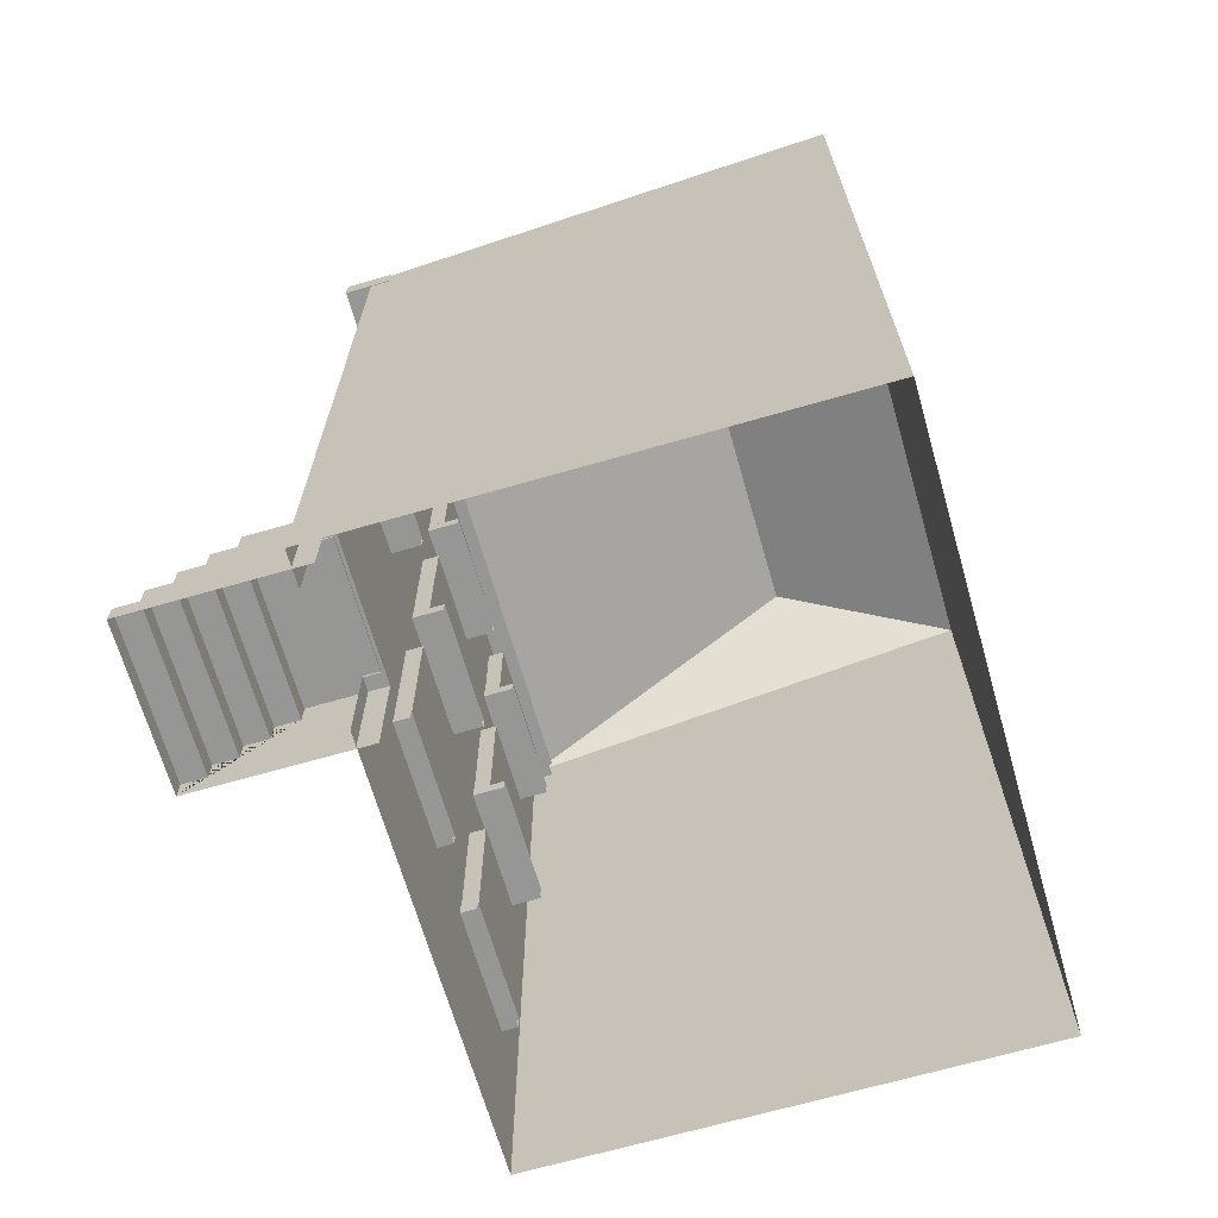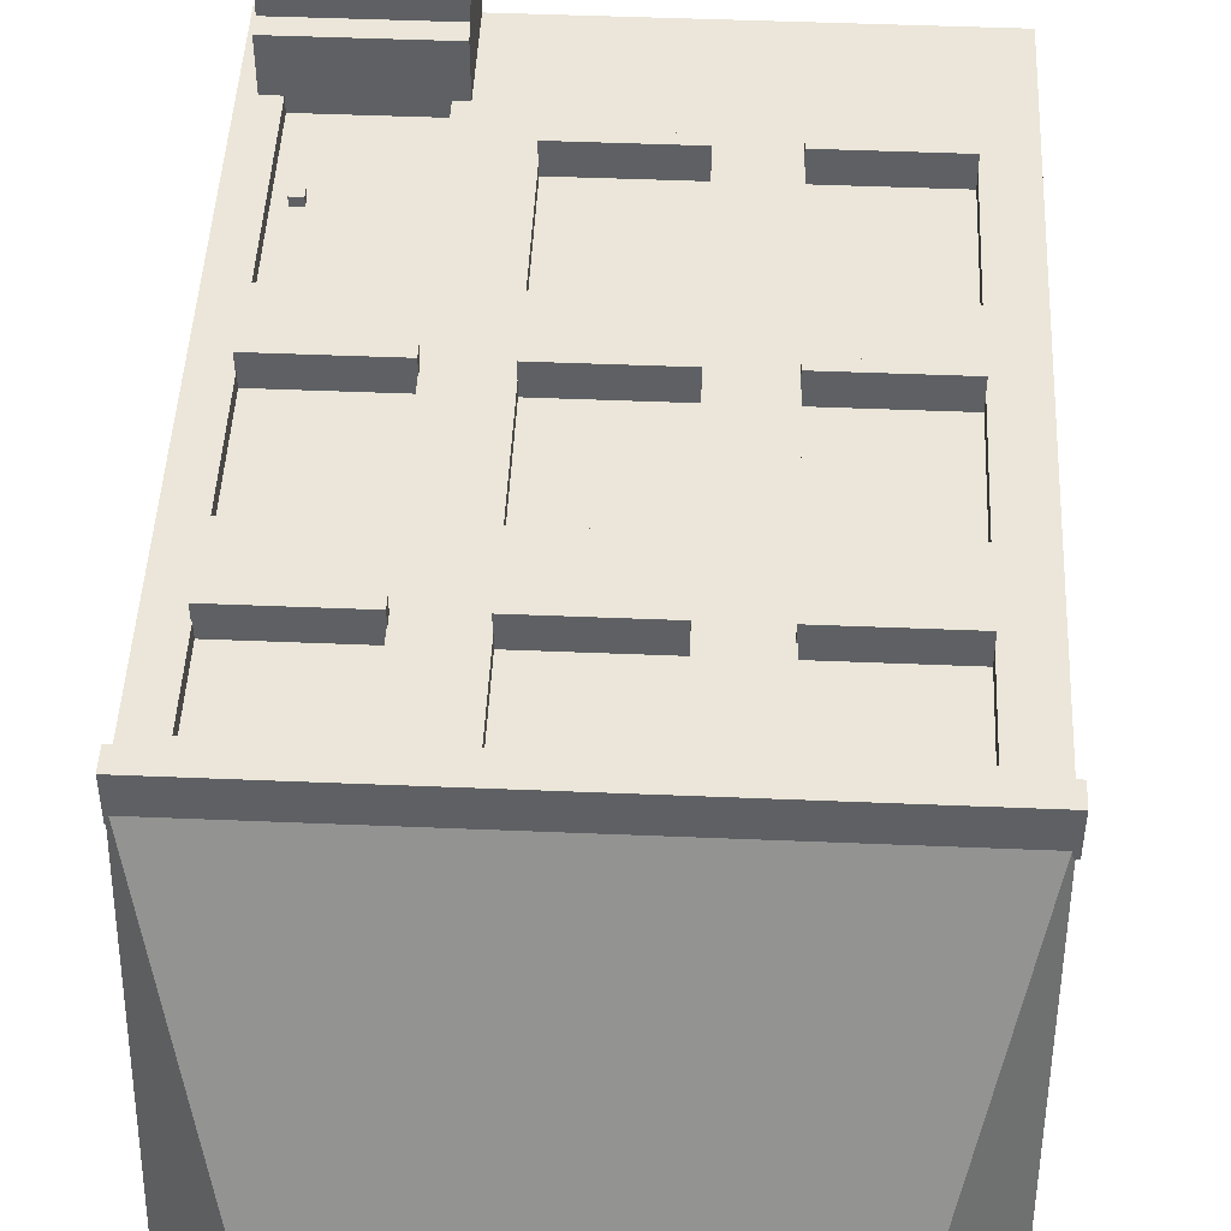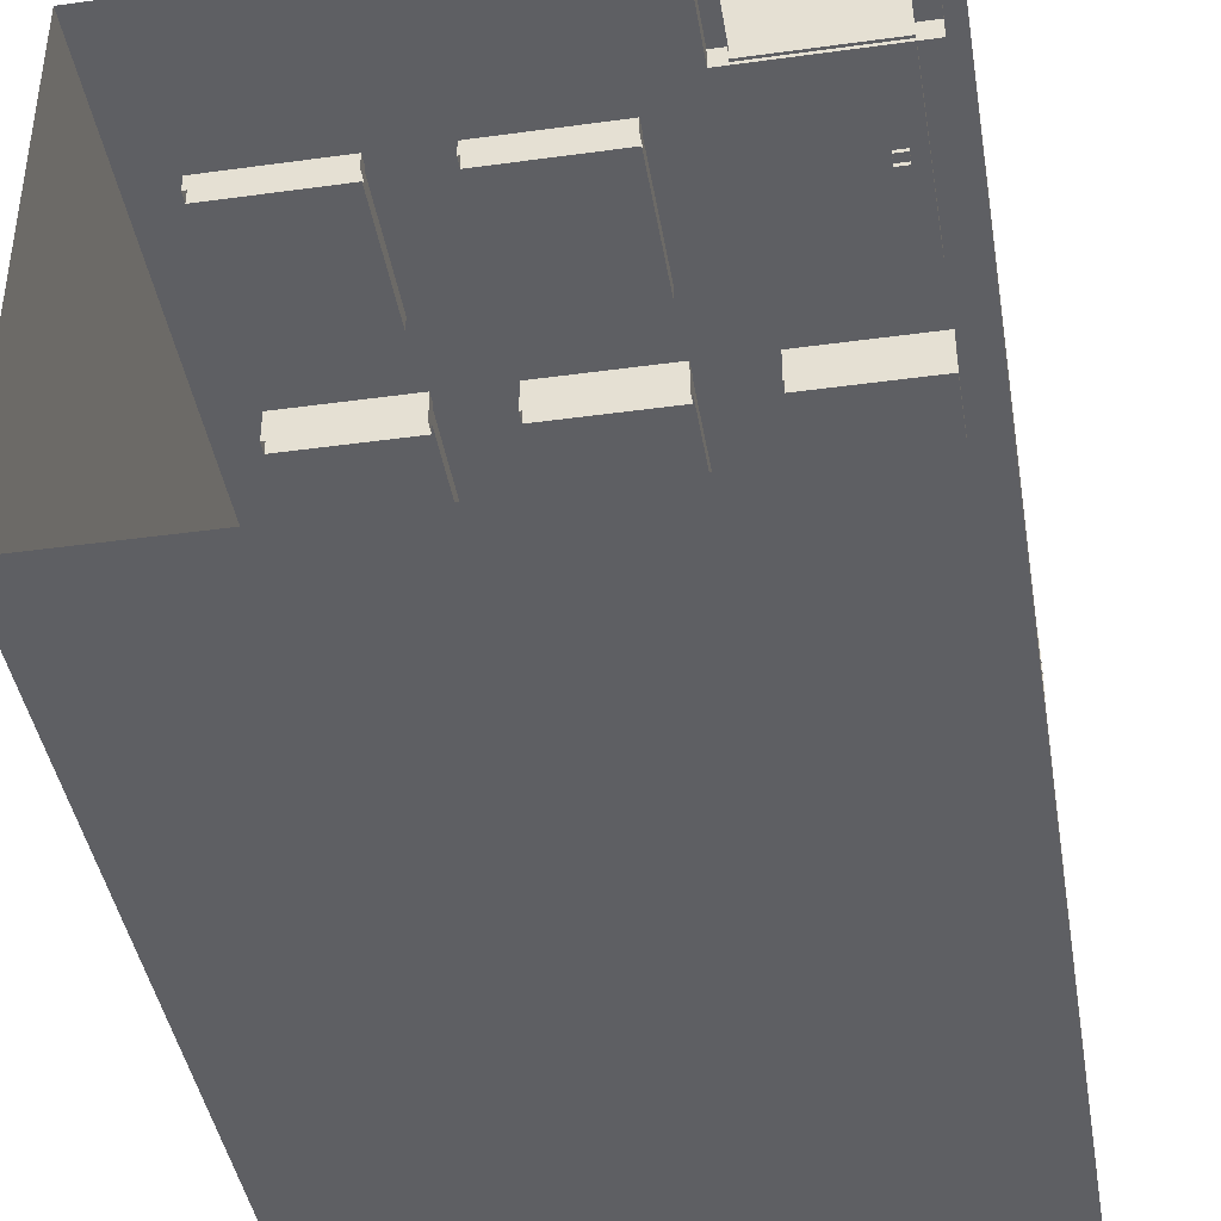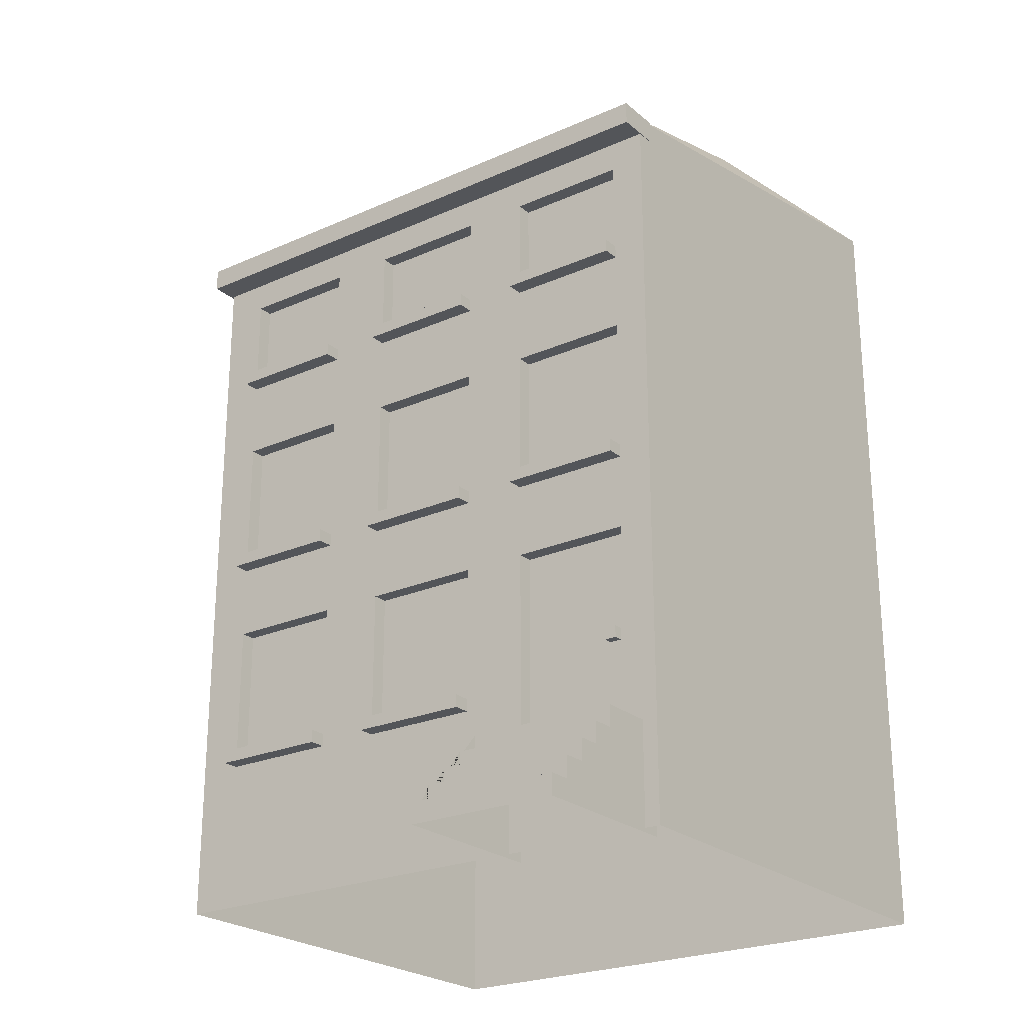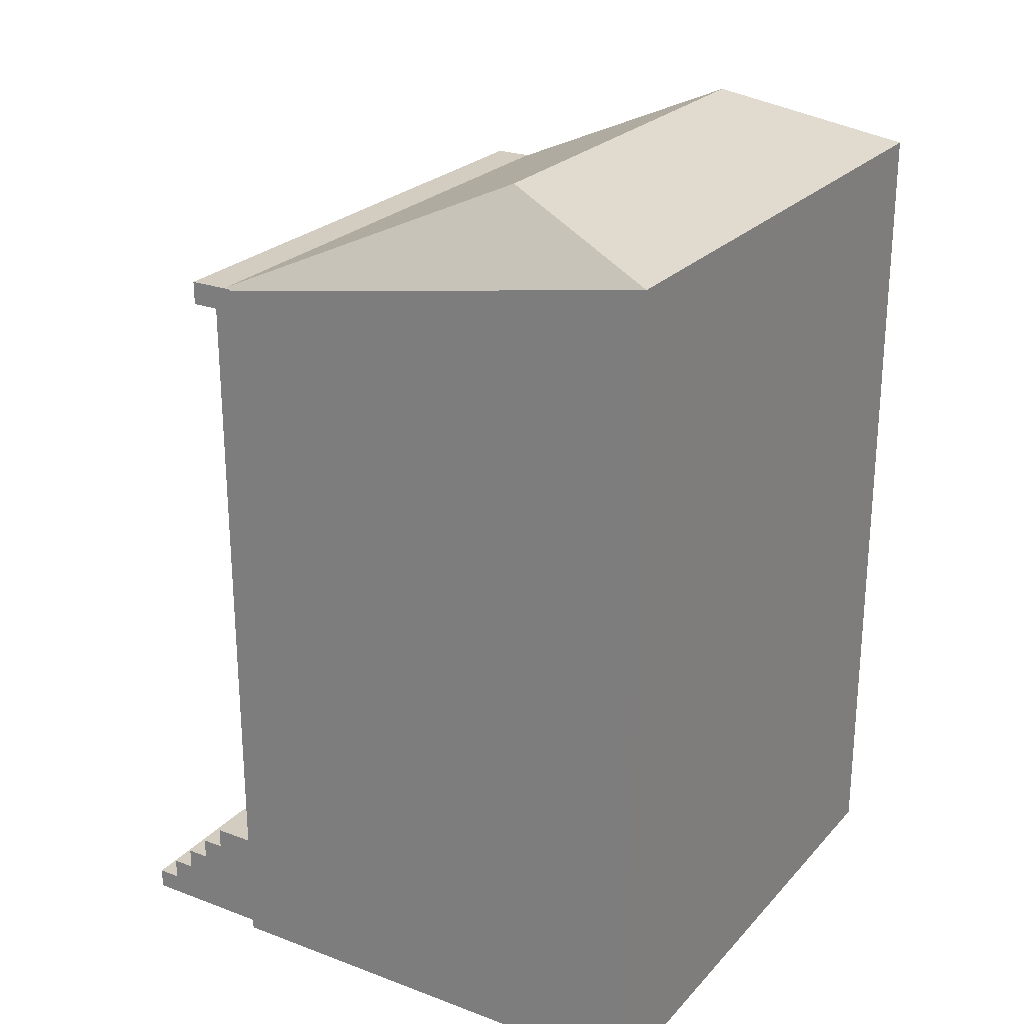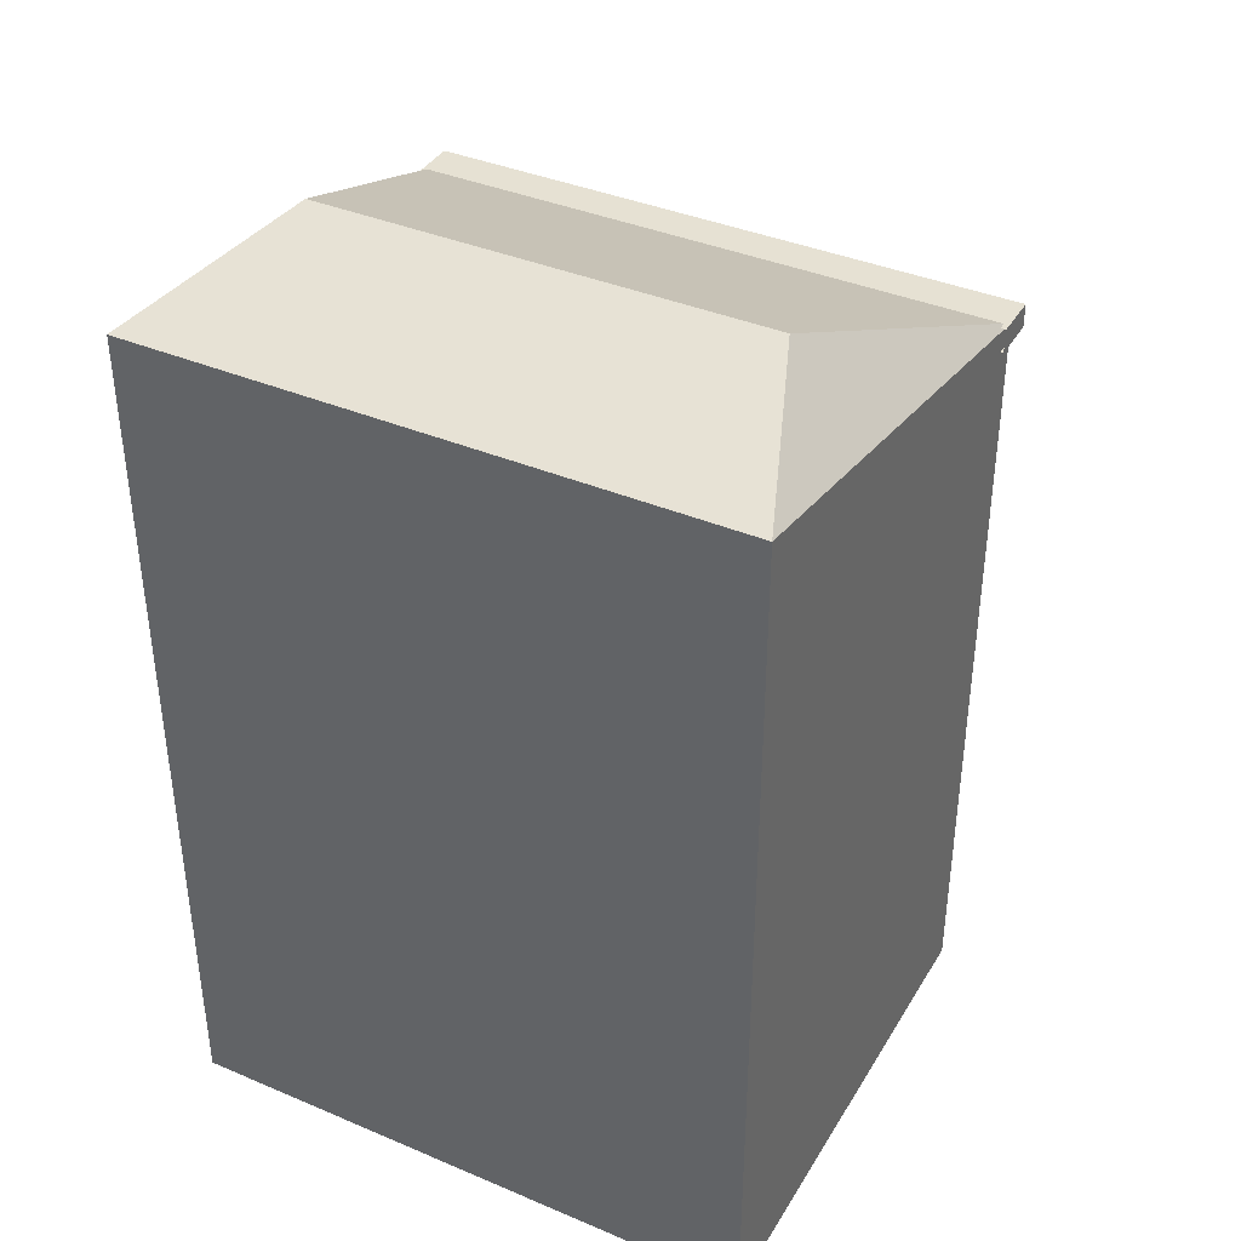
<metadata>
{"format":"obj","ext":"obj","renderer":"f3d","projection":"perspective","resolution":1024,"background":"white","views":[{"elev":-67.7,"azim":106.1,"up":"+Y"},{"elev":47.4,"azim":-177.3,"up":"+Z"},{"elev":-41.8,"azim":9.4,"up":"+Z"},{"elev":-24.0,"azim":36.4,"up":"+Y"},{"elev":24.6,"azim":121.4,"up":"+Y"},{"elev":38.6,"azim":-152.0,"up":"+Y"}]}
</metadata>
<code>
o ZwyklyZwykly.003
v -2.527 1.585 2.341
v -2.527 1.72 2.341
v -1.256 1.585 2.341
v -1.256 1.72 2.341
v -2.527 1.585 2.679
v -2.527 1.72 2.679
v -1.256 1.585 2.679
v -1.256 1.72 2.679
v -0.5751 1.585 2.341
v -0.5751 1.72 2.341
v 0.6968 1.585 2.341
v 0.6968 1.72 2.341
v -0.5751 1.585 2.679
v -0.5751 1.72 2.679
v 0.6968 1.585 2.679
v 0.6968 1.72 2.679
v -3 0 -2.502
v -3 8.794 -2.502
v 3.003 0 -2.502
v 3.003 8.794 -2.502
v -3 0 2.5
v -3 7.9 2.5
v 3.003 0 2.5
v 3.003 7.9 2.5
v 1.383 0 2.5
v 2.64 0 2.5
v -0.5763 5.465 2.5
v -2.529 5.465 2.5
v -1.269 5.465 2.5
v 0.6922 5.465 2.5
v 1.383 5.465 2.5
v 2.64 5.465 2.5
v -0.5763 4.059 2.5
v -2.529 4.059 2.5
v -1.269 4.059 2.5
v 0.6922 4.059 2.5
v 1.383 4.059 2.5
v 2.64 4.059 2.5
v -0.5763 3.157 2.5
v -2.529 3.157 2.5
v -1.269 3.157 2.5
v 0.6922 3.157 2.5
v 1.383 3.157 2.5
v 2.64 3.157 2.5
v -0.5763 1.703 2.5
v -2.529 1.703 2.5
v -1.269 1.703 2.5
v 0.6922 1.703 2.5
v 1.383 1.047 2.5
v 2.64 1.047 2.5
v -0.5763 7.395 2.5
v -2.529 7.395 2.5
v -1.269 7.395 2.5
v 0.6922 7.395 2.5
v 1.383 7.395 2.5
v 2.64 7.395 2.5
v -0.5763 6.411 2.5
v -2.529 6.411 2.5
v -1.269 6.411 2.5
v 0.6922 6.411 2.5
v 1.383 6.411 2.5
v 2.64 6.411 2.5
v 2.64 5.465 2.336
v 1.383 5.465 2.336
v -1.269 5.465 2.336
v -2.529 5.465 2.336
v 0.6922 5.465 2.336
v -0.5763 5.465 2.336
v -0.5763 4.059 2.336
v -2.529 4.059 2.336
v -1.269 4.059 2.336
v 0.6922 4.059 2.336
v 1.383 4.059 2.336
v 2.64 4.059 2.336
v 2.64 3.157 2.336
v 1.383 3.157 2.336
v -1.269 3.157 2.336
v -2.529 3.157 2.336
v 0.6922 3.157 2.336
v -0.5763 3.157 2.336
v -0.5763 1.703 2.336
v -2.529 1.703 2.336
v -1.269 1.703 2.336
v 0.6922 1.703 2.336
v 1.383 1.047 2.336
v 2.64 1.047 2.336
v 2.64 7.395 2.336
v 1.383 7.395 2.336
v -1.269 7.395 2.336
v -2.529 7.395 2.336
v 0.6922 7.395 2.336
v -0.5763 7.395 2.336
v -0.5763 6.411 2.336
v -2.529 6.411 2.336
v -1.269 6.411 2.336
v 0.6922 6.411 2.336
v 1.383 6.411 2.336
v 2.64 6.411 2.336
v 2.25 9.323 -0.6425
v -2.248 9.323 -0.6425
v -3 1.039 2.5
v -3 1.041 -2.502
v 3.003 1.046 2.5
v 3.003 1.046 -2.502
v 2.378 2.02 2.301
v 2.378 2.142 2.301
v 2.502 2.02 2.301
v 2.502 2.142 2.301
v 2.378 2.02 2.432
v 2.378 2.142 2.432
v 2.502 2.02 2.432
v 2.502 2.142 2.432
v 1.235 -0.04456 2.304
v 1.235 1.074 2.304
v 2.839 -0.04456 2.304
v 2.839 1.074 2.304
v 1.235 -0.04456 4.018
v 2.839 -0.04456 4.018
v 1.235 0.1697 4.018
v 1.235 0.1697 3.779
v 1.235 0.3957 3.779
v 1.235 0.3957 3.54
v 1.235 0.6217 3.54
v 1.235 0.6217 3.301
v 1.235 0.8476 3.301
v 1.235 0.8476 3.062
v 1.235 1.074 3.062
v 2.839 0.1697 4.018
v 2.839 1.074 3.062
v 2.839 0.8476 3.062
v 2.839 0.8476 3.301
v 2.839 0.6217 3.301
v 2.839 0.6217 3.54
v 2.839 0.3957 3.54
v 2.839 0.3957 3.779
v 2.839 0.1697 3.779
v -2.527 3.934 2.183
v -2.527 4.069 2.183
v -1.256 3.934 2.183
v -1.256 4.069 2.183
v -2.527 3.934 2.677
v -2.527 4.069 2.677
v -1.256 3.934 2.677
v -1.256 4.069 2.677
v -0.5751 3.934 2.183
v -0.5751 4.069 2.183
v 0.6968 3.934 2.183
v 0.6968 4.069 2.183
v -0.5751 3.934 2.677
v -0.5751 4.069 2.677
v 0.6968 3.934 2.677
v 0.6968 4.069 2.677
v 1.377 3.934 2.183
v 1.377 4.069 2.183
v 2.649 3.934 2.183
v 2.649 4.069 2.183
v 1.377 3.934 2.677
v 1.377 4.069 2.677
v 2.649 3.934 2.677
v 2.649 4.069 2.677
v -2.527 6.288 2.183
v -2.527 6.423 2.183
v -1.256 6.288 2.183
v -1.256 6.423 2.183
v -2.527 6.288 2.677
v -2.527 6.423 2.677
v -1.256 6.288 2.677
v -1.256 6.423 2.677
v -0.5751 6.288 2.183
v -0.5751 6.423 2.183
v 0.6968 6.288 2.183
v 0.6968 6.423 2.183
v -0.5751 6.288 2.677
v -0.5751 6.423 2.677
v 0.6968 6.288 2.677
v 0.6968 6.423 2.677
v 1.377 6.288 2.183
v 1.377 6.423 2.183
v 2.649 6.288 2.183
v 2.649 6.423 2.183
v 1.377 6.288 2.677
v 1.377 6.423 2.677
v 2.649 6.288 2.677
v 2.649 6.423 2.677
v -3.029 7.714 2.294
v -3.029 7.956 2.294
v 3.009 7.714 2.294
v 3.009 7.956 2.294
v -3.029 7.714 2.775
v -3.029 7.956 2.775
v 3.009 7.714 2.775
v 3.009 7.956 2.775
f 3 4 8 7
f 7 8 6 5
f 5 6 2 1
f 3 7 5 1
f 8 4 2 6
f 11 12 16 15
f 15 16 14 13
f 13 14 10 9
f 11 15 13 9
f 16 12 10 14
f 22 100 18
f 99 20 18 100
f 54 24 22 51
f 53 22 52
f 51 22 53
f 55 24 54
f 56 24 55
f 60 54 91 96
f 17 102 18 20 104 19
f 37 31 30 36
f 33 27 29 35
f 41 40 78 77
f 54 51 92 91
f 21 101 102 17
f 34 28 22 101
f 40 34 101
f 42 36 33 39
f 41 35 34 40
f 39 33 35 41
f 43 37 36 42
f 44 38 37 43
f 23 103 50
f 37 38 74 73
f 49 43 42 48
f 45 39 41 47
f 59 53 89 95
f 57 60 96 93
f 46 40 101
f 25 49 101 21
f 23 50 26
f 24 56 62
f 32 31 64 63
f 61 55 54 60
f 57 51 53 59
f 39 45 81 80
f 52 58 94 90
f 58 52 22
f 28 58 22
f 30 60 57 27
f 29 59 58 28
f 27 57 59 29
f 31 61 60 30
f 32 62 61 31
f 24 62 32
f 74 63 64 73
f 71 65 66 70
f 72 67 68 69
f 86 75 76 85
f 83 77 78 82
f 84 79 80 81
f 98 87 88 97
f 95 89 90 94
f 96 91 92 93
f 40 46 82 78
f 27 33 69 68
f 58 59 95 94
f 45 48 84 81
f 47 41 77 83
f 55 61 97 88
f 42 39 80 79
f 29 28 66 65
f 48 42 79 84
f 28 34 70 66
f 46 47 83 82
f 33 36 72 69
f 62 56 87 98
f 35 29 65 71
f 56 55 88 87
f 43 49 85 76
f 30 27 68 67
f 61 62 98 97
f 36 30 67 72
f 34 35 71 70
f 50 44 75 86
f 51 57 93 92
f 44 43 76 75
f 31 37 73 64
f 53 52 90 89
f 38 32 63 74
f 19 104 103 23
f 24 99 100 22
f 20 99 24
f 101 49 45 47
f 49 48 45
f 101 47 46
f 102 101 22 18
f 103 38 44
f 50 103 44
f 103 24 32 38
f 103 104 20 24
f 107 108 112 111
f 111 112 110 109
f 109 110 106 105
f 107 111 109 105
f 112 108 106 110
f 117 119 120 121 122 123 124 125 126 127 114 113
f 115 116 129 130 131 132 133 134 135 136 128 118
f 118 128 119 117
f 116 114 127 129
f 129 127 126 130
f 130 126 125 131
f 131 125 124 132
f 132 124 123 133
f 133 123 122 134
f 134 122 121 135
f 135 121 120 136
f 136 120 119 128
f 139 140 144 143
f 143 144 142 141
f 141 142 138 137
f 139 143 141 137
f 144 140 138 142
f 147 148 152 151
f 151 152 150 149
f 149 150 146 145
f 147 151 149 145
f 152 148 146 150
f 155 156 160 159
f 159 160 158 157
f 157 158 154 153
f 155 159 157 153
f 160 156 154 158
f 163 164 168 167
f 167 168 166 165
f 165 166 162 161
f 163 167 165 161
f 168 164 162 166
f 171 172 176 175
f 175 176 174 173
f 173 174 170 169
f 171 175 173 169
f 176 172 170 174
f 179 180 184 183
f 183 184 182 181
f 181 182 178 177
f 179 183 181 177
f 184 180 178 182
f 187 188 192 191
f 191 192 190 189
f 189 190 186 185
f 187 191 189 185
f 192 188 186 190

</code>
